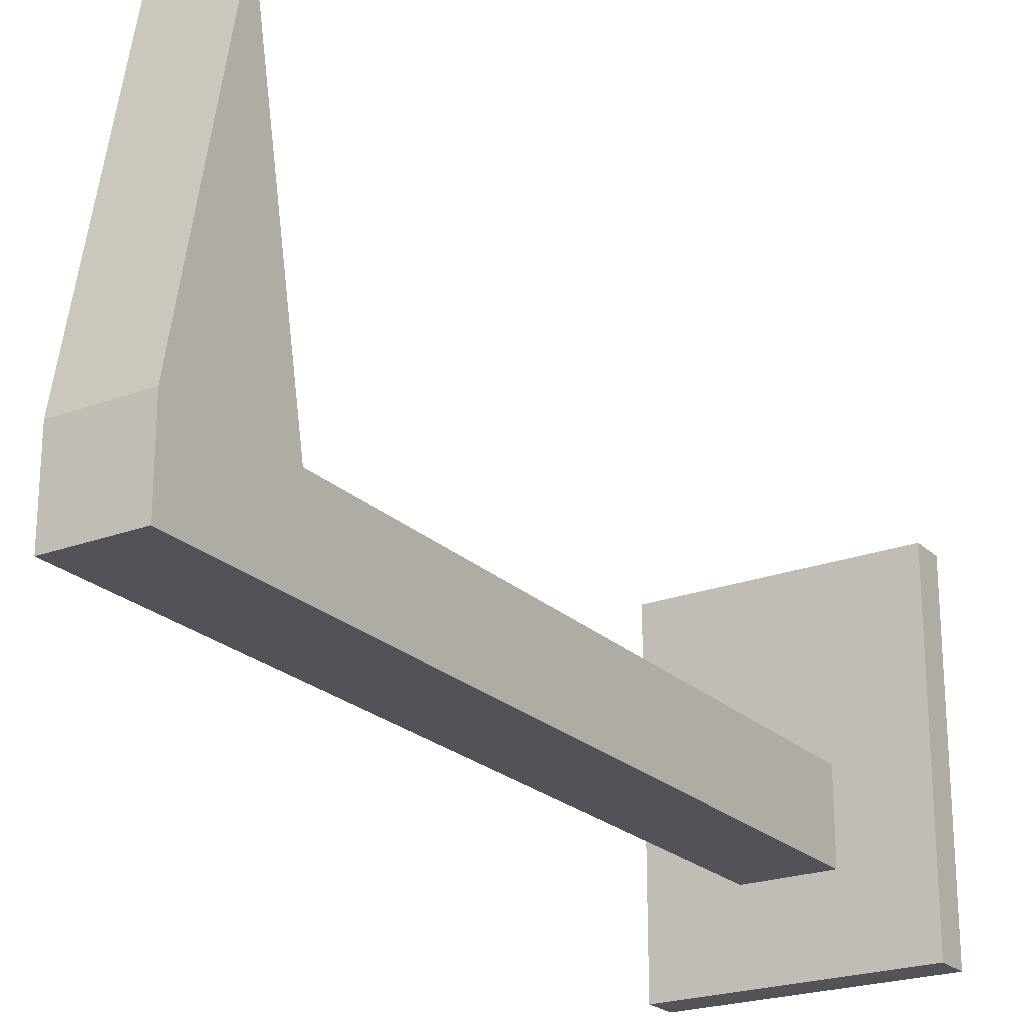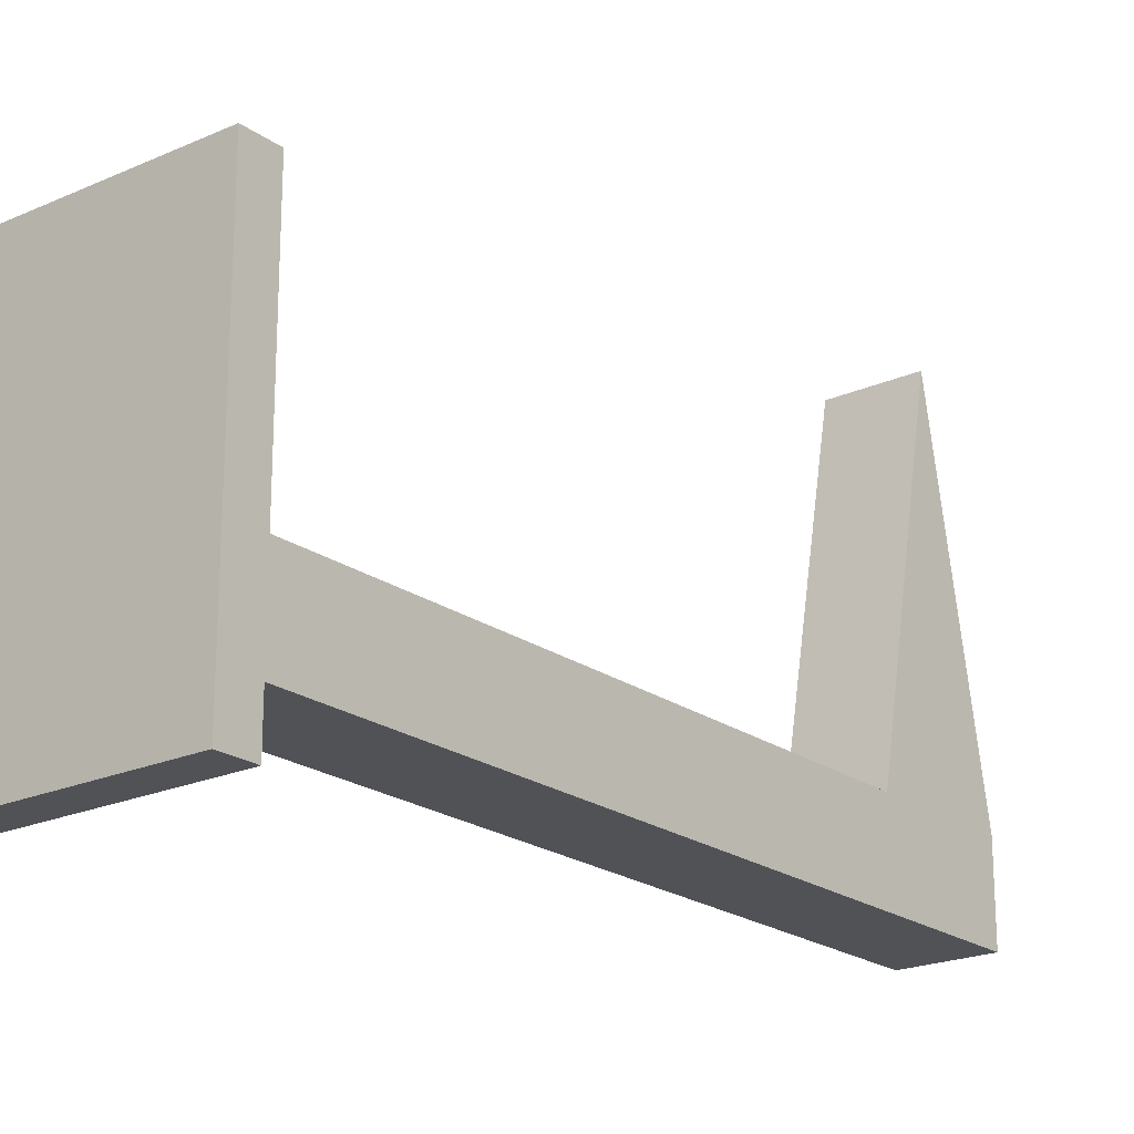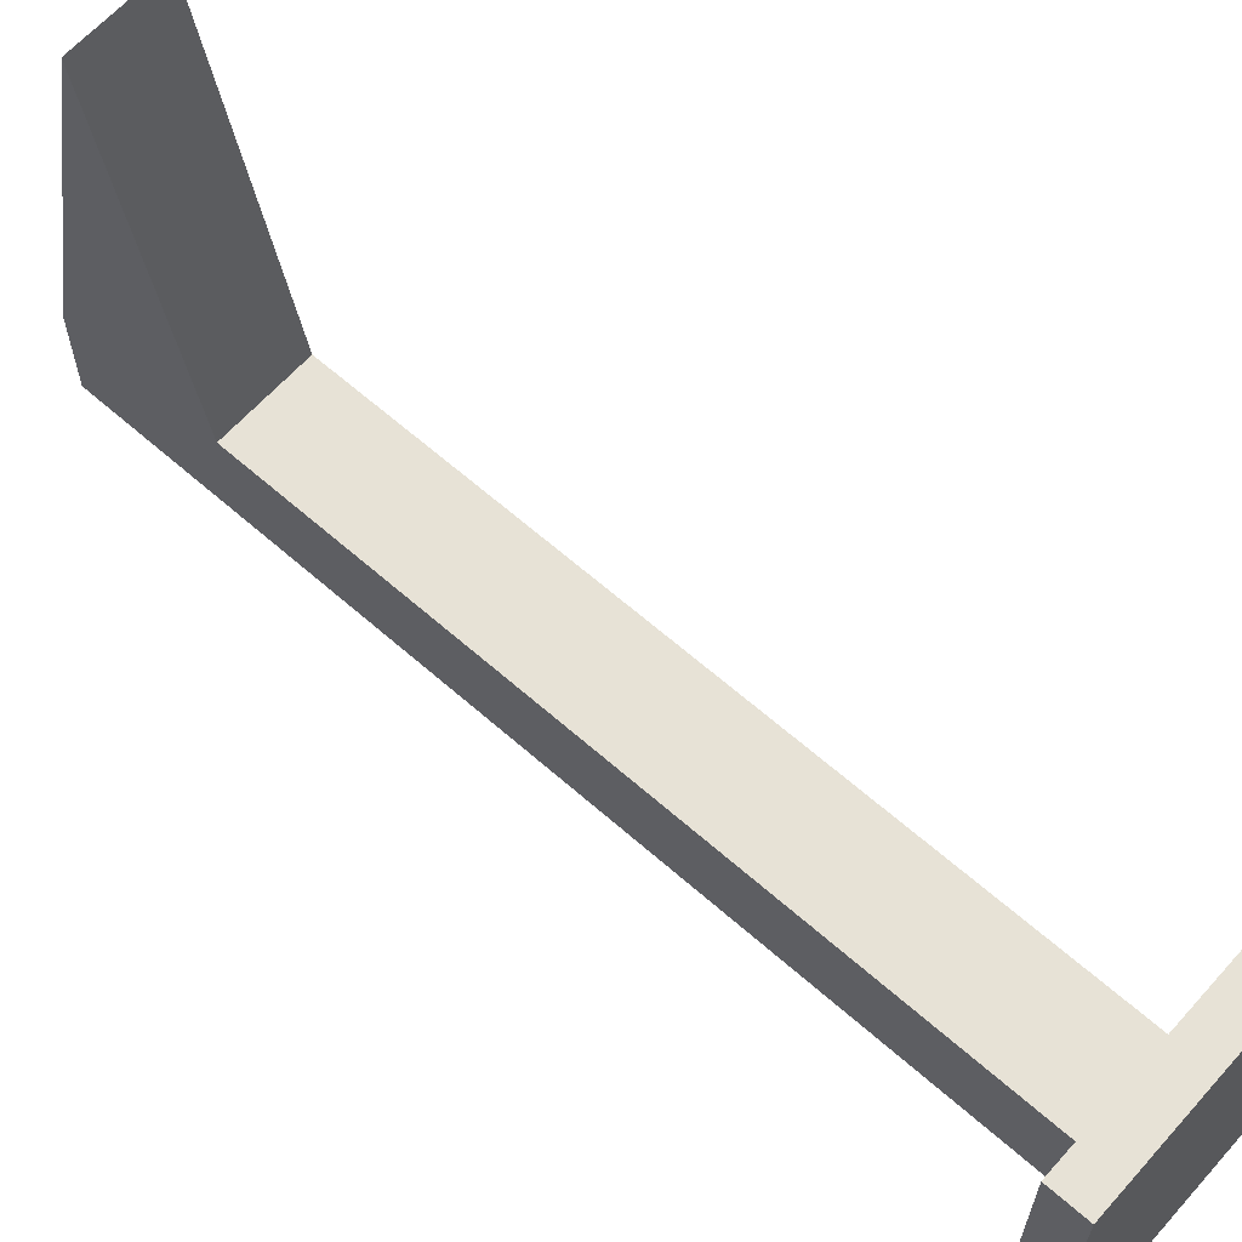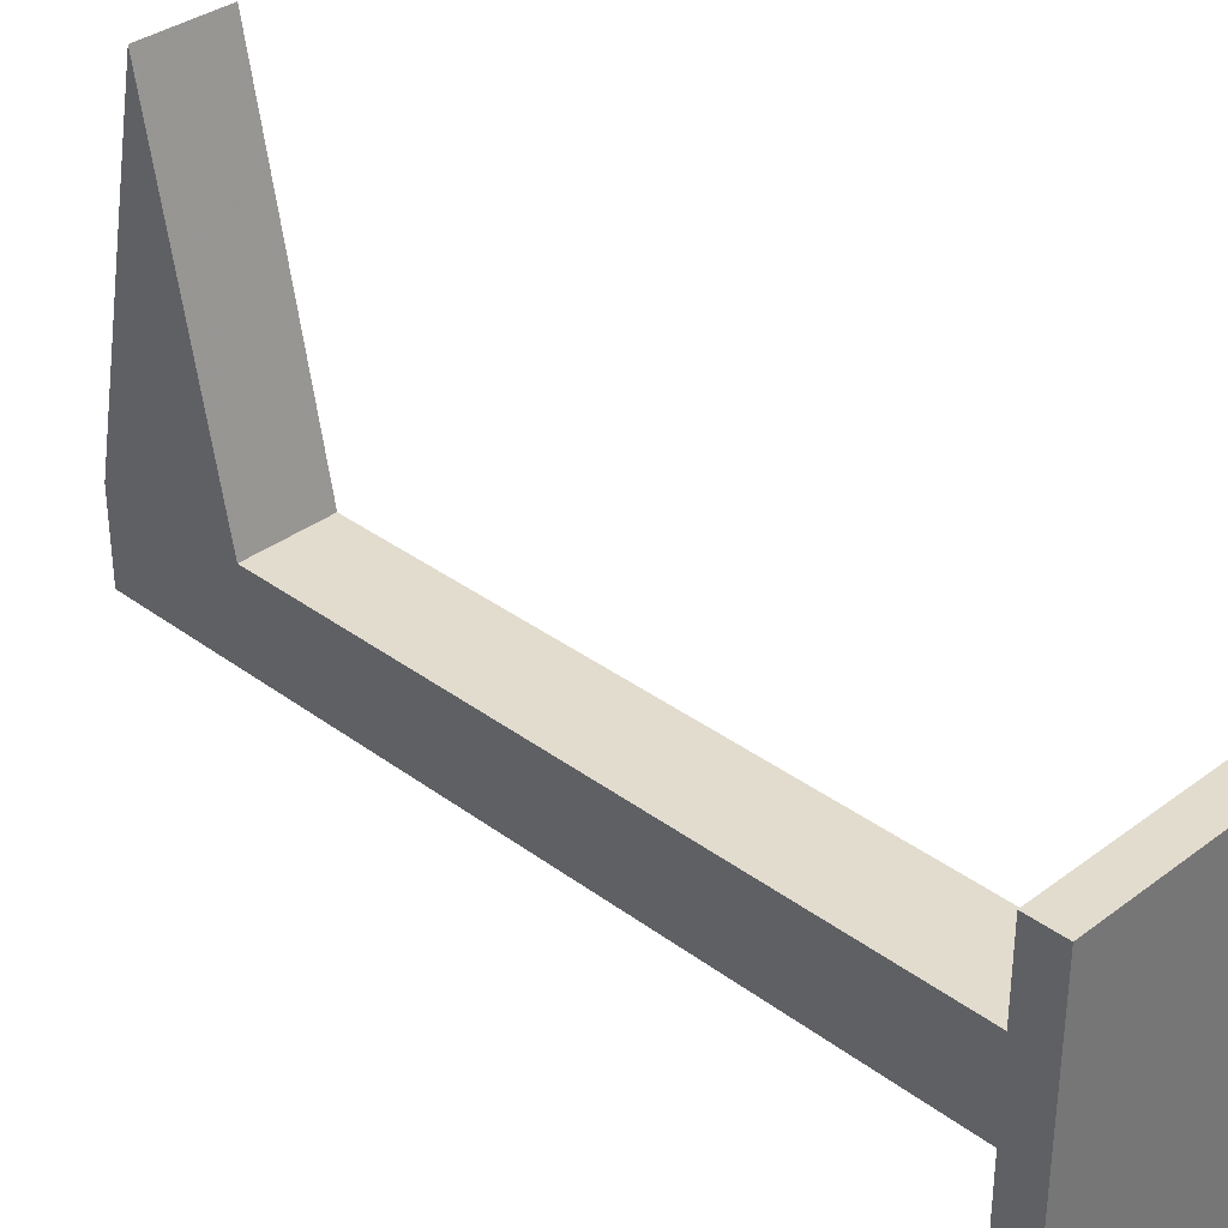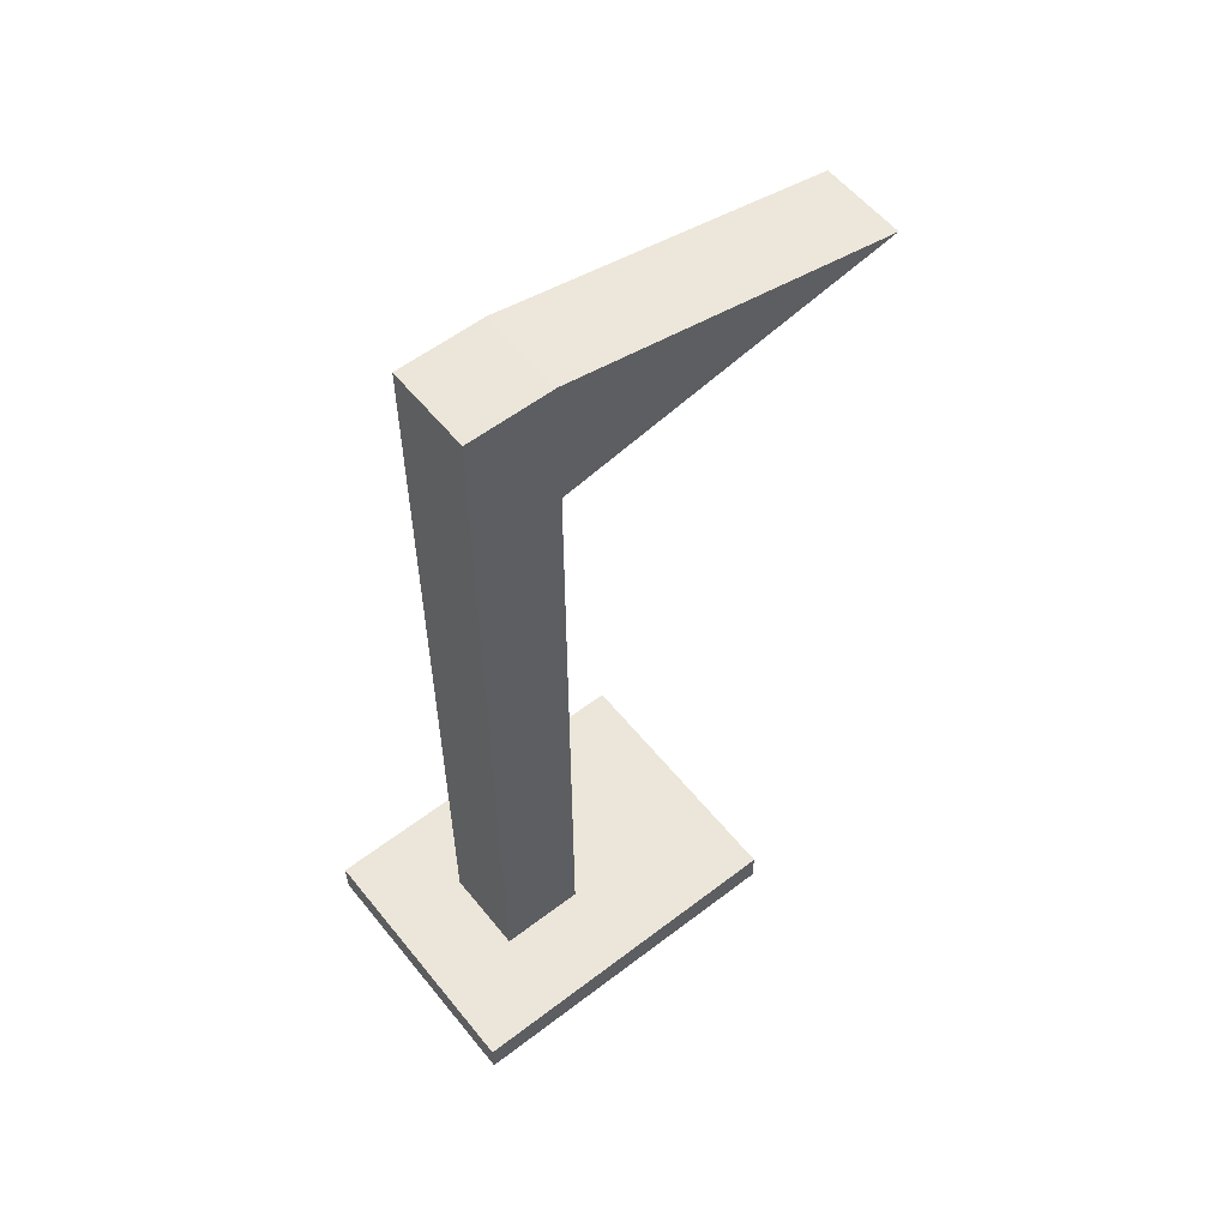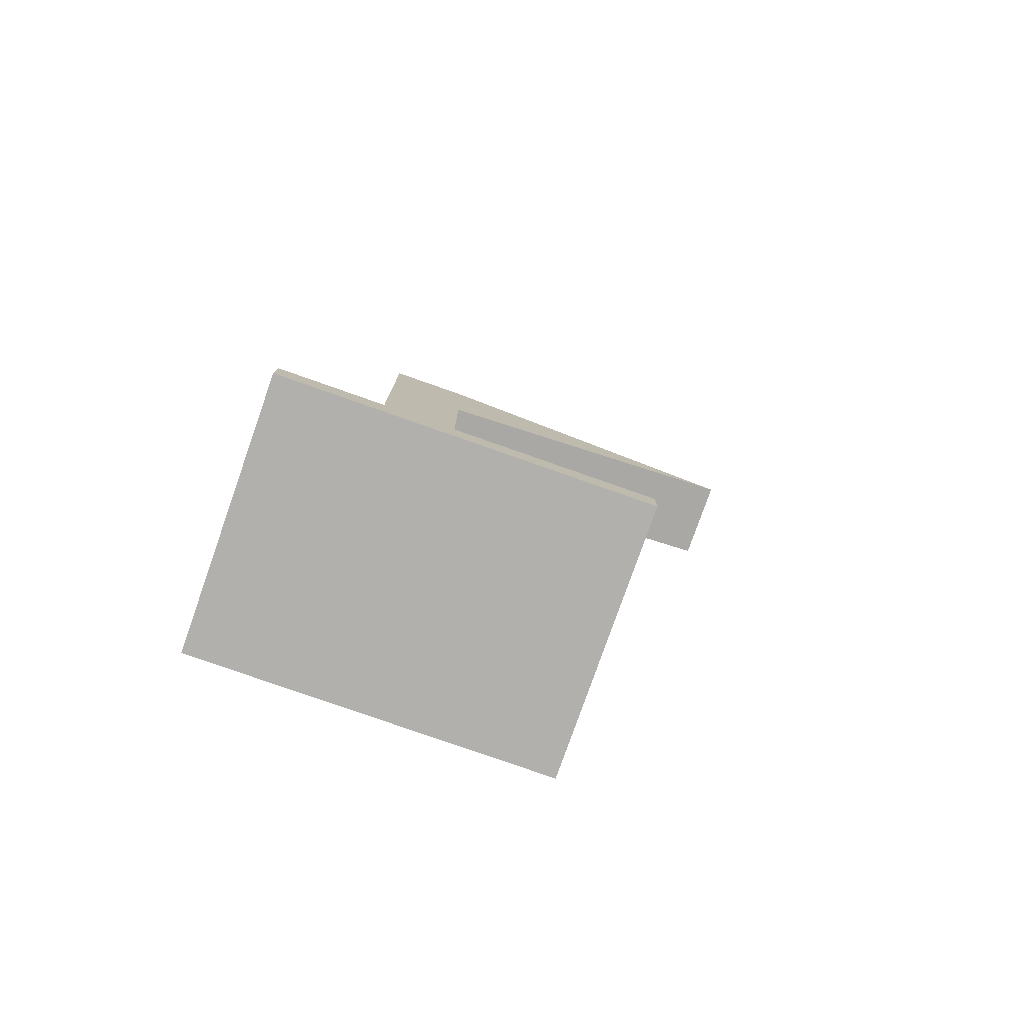
<metadata>
{"format":"obj","ext":"obj","renderer":"f3d","projection":"perspective","resolution":1024,"background":"white","views":[{"elev":-22.7,"azim":32.8,"up":"+Y"},{"elev":-21.1,"azim":-141.5,"up":"+Y"},{"elev":63.4,"azim":131.7,"up":"+Y"},{"elev":34.7,"azim":134.8,"up":"+Y"},{"elev":57.2,"azim":51.5,"up":"+Z"},{"elev":-78.6,"azim":70.6,"up":"+Z"}]}
</metadata>
<code>
o obj_0
v 11 		-46 		1
v 26 		-46 		1
v 26 		-46 		-1
v 11 		-26 		-1
v 11 		-26 		1
v 26 		-26 		-1
v 26 		-26 		1
v 21 		-16 		46
v 16 		-41 		50
v 11 		-46 		-1
v 21 		-36 		50
v 21 		-41 		50
v 21 		-36 		1
v 21 		-41 		1
v 21 		-36 		42
v 16 		-41 		1
v 16 		-36 		1
v 16 		-16 		46
v 16 		-36 		50
v 16 		-36 		42
g group_0_2829873
f 2 3 7
f 6 7 3
f 4 6 3
f 4 3 10
f 14 2 13
f 2 7 13
f 2 14 1
f 1 14 16
f 1 5 4
f 1 4 10
f 5 17 13
f 5 13 7
f 2 1 10
f 2 10 3
f 12 15 11
f 8 11 15
f 9 19 20
f 14 12 9
f 14 9 16
f 5 7 6
f 15 20 8
f 18 8 20
f 12 14 15
f 13 15 14
f 11 8 19
f 18 19 8
f 19 9 12
f 19 12 11
f 13 17 20
f 13 20 15
f 6 4 5
f 16 17 1
f 5 1 17
f 17 16 20
f 9 20 16
f 19 18 20

</code>
